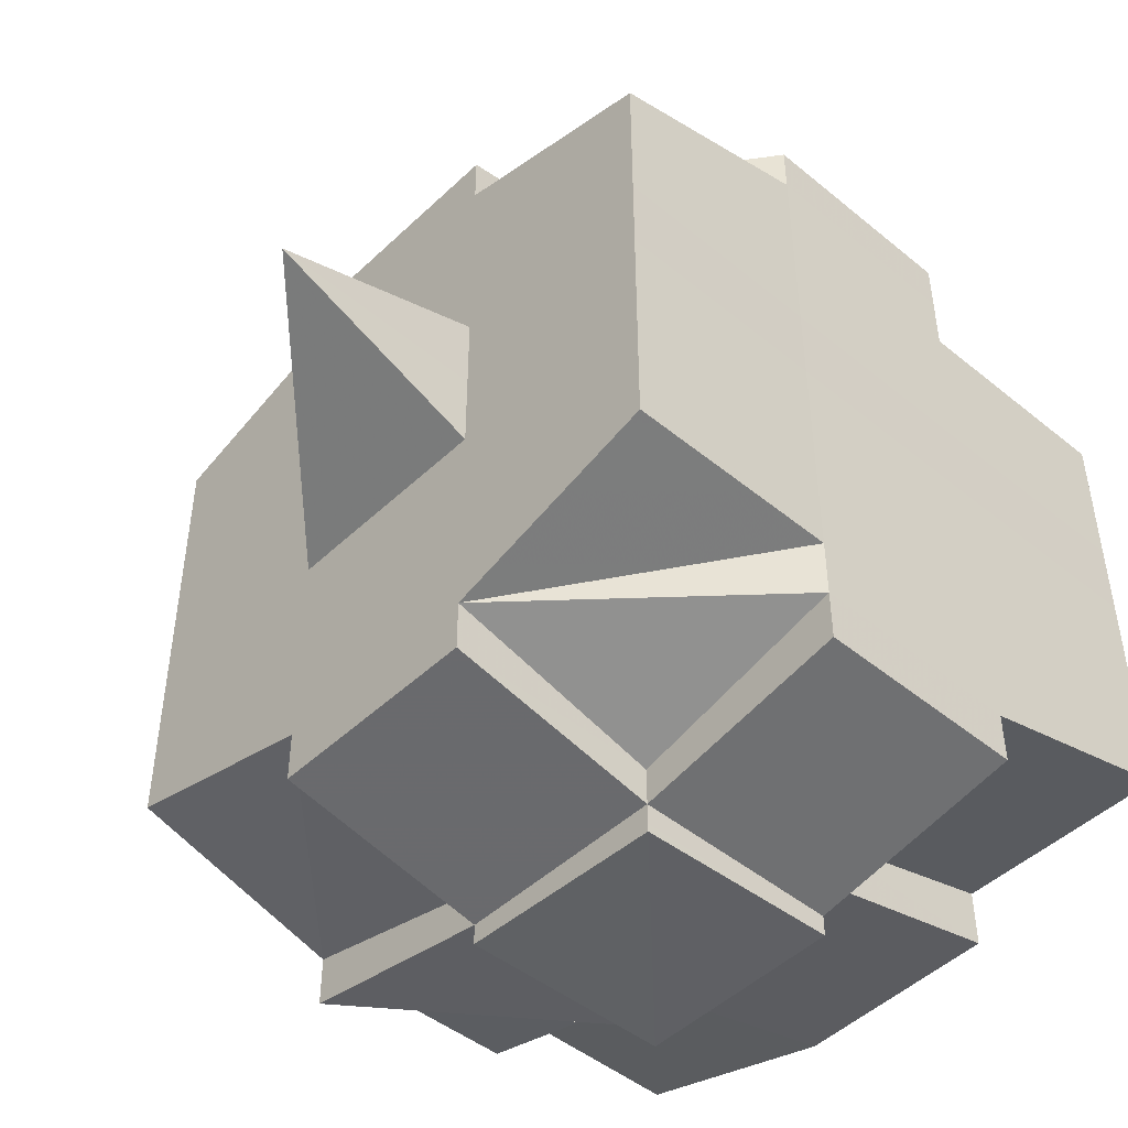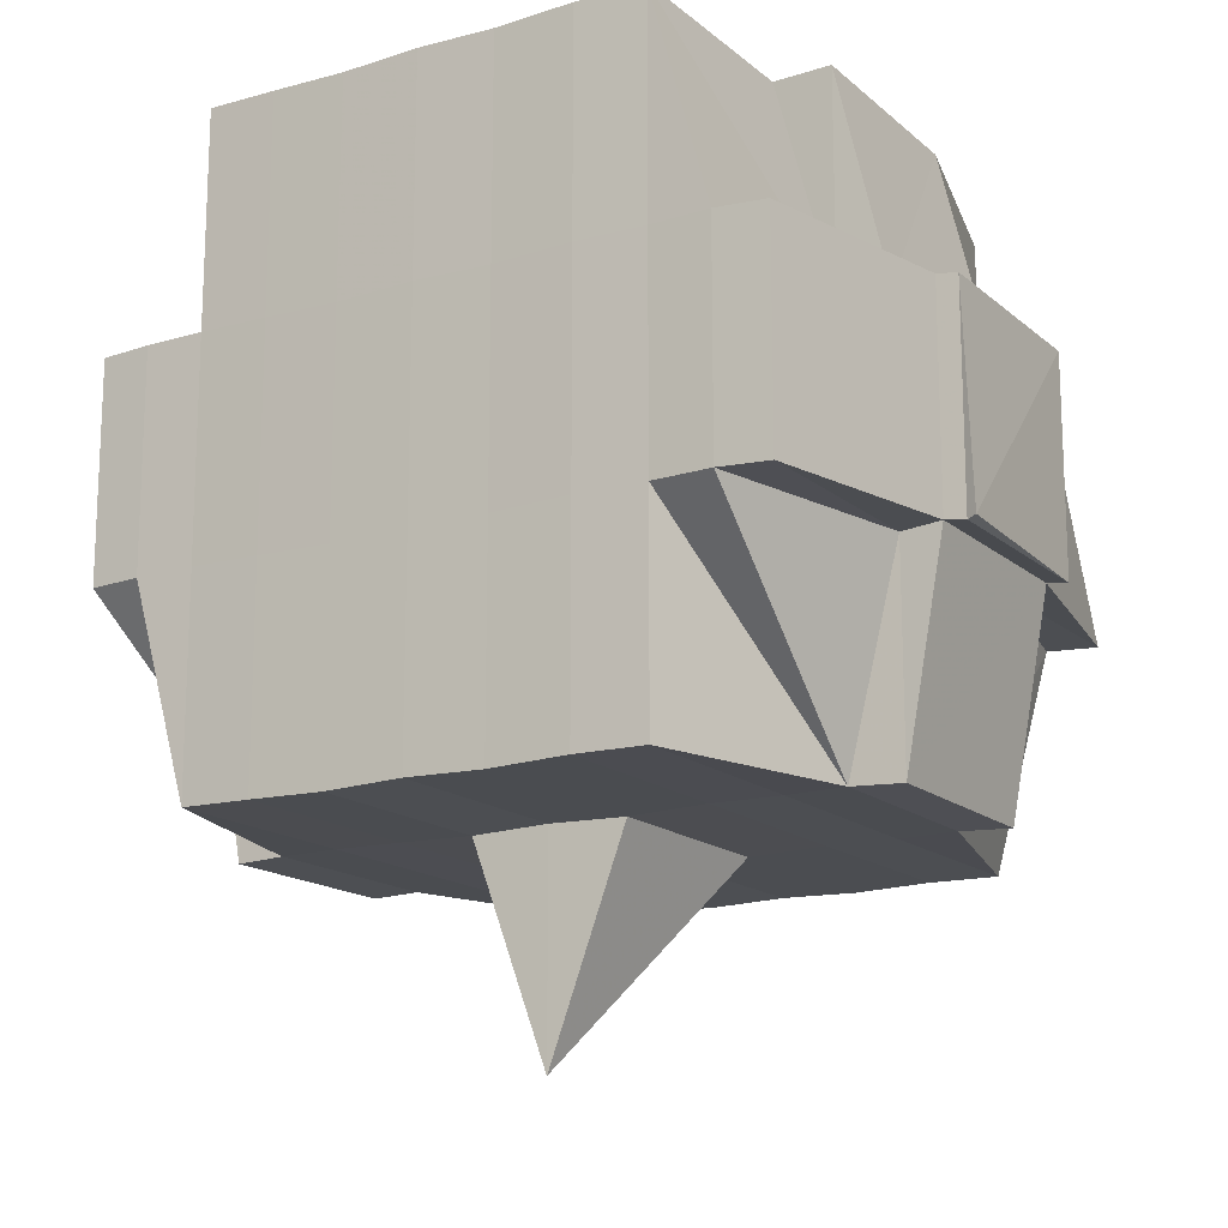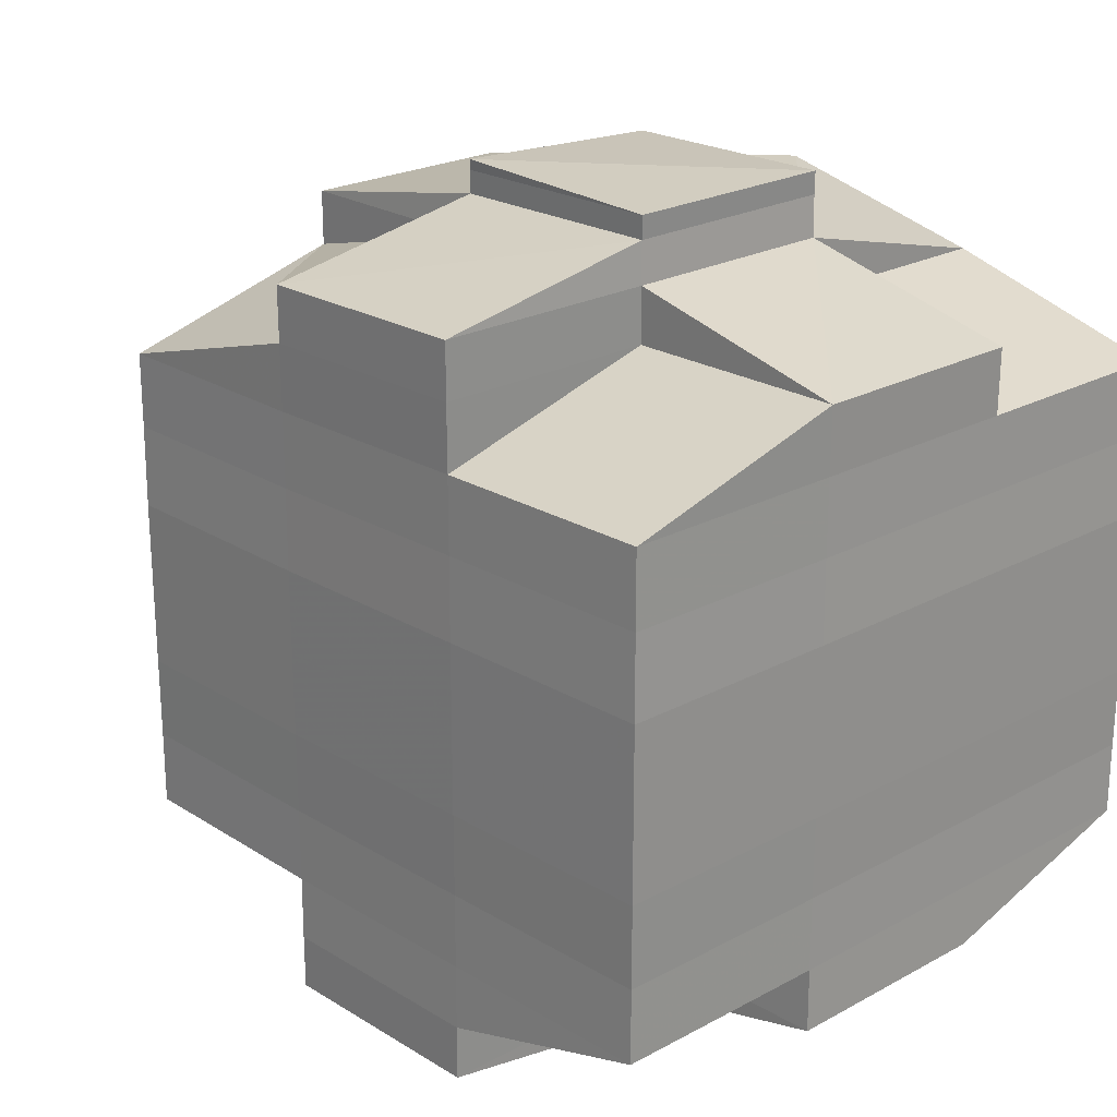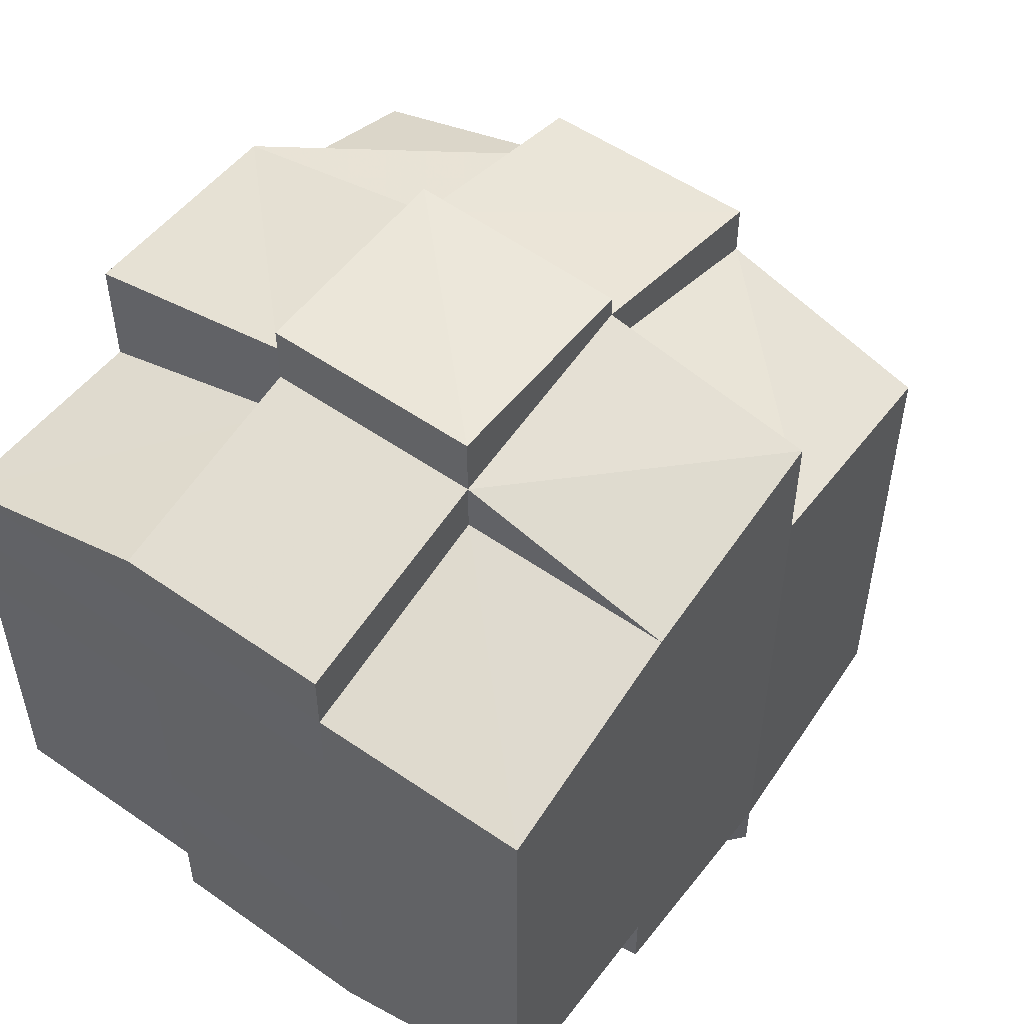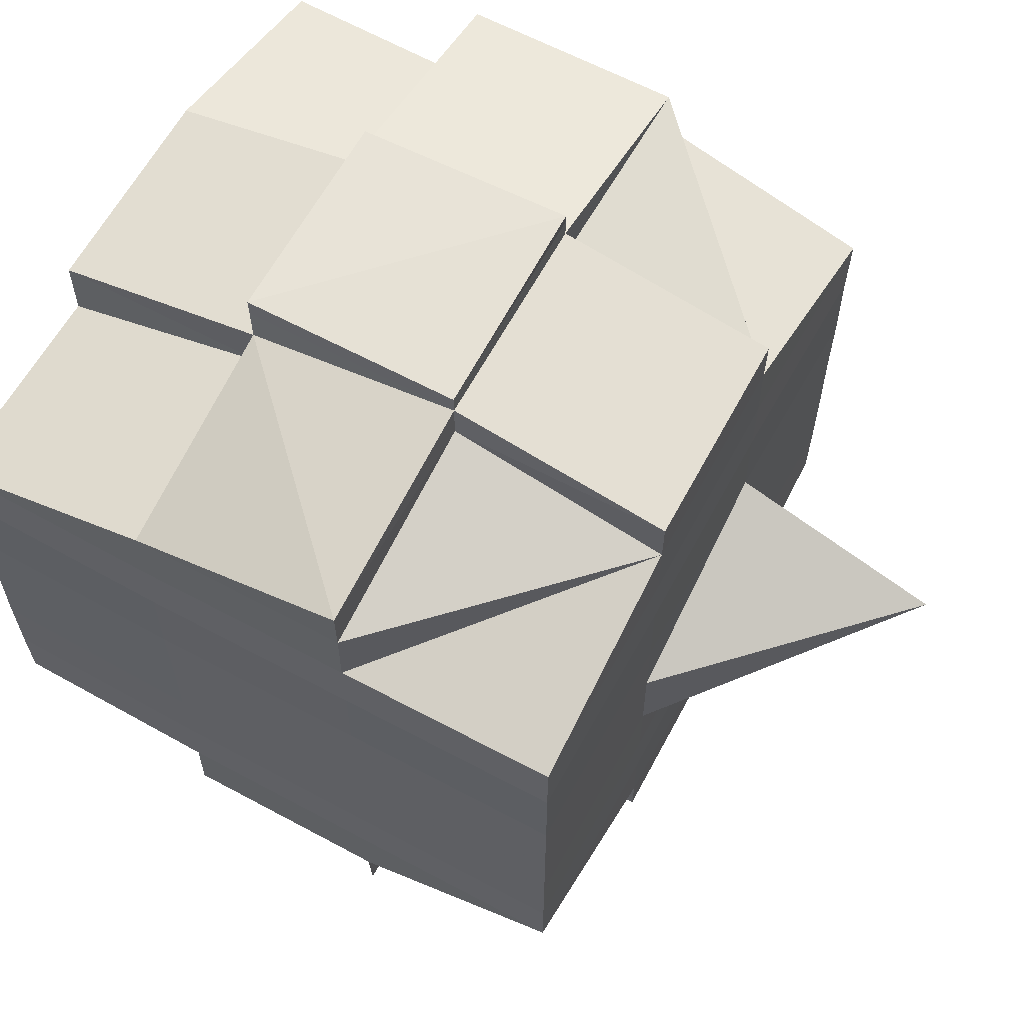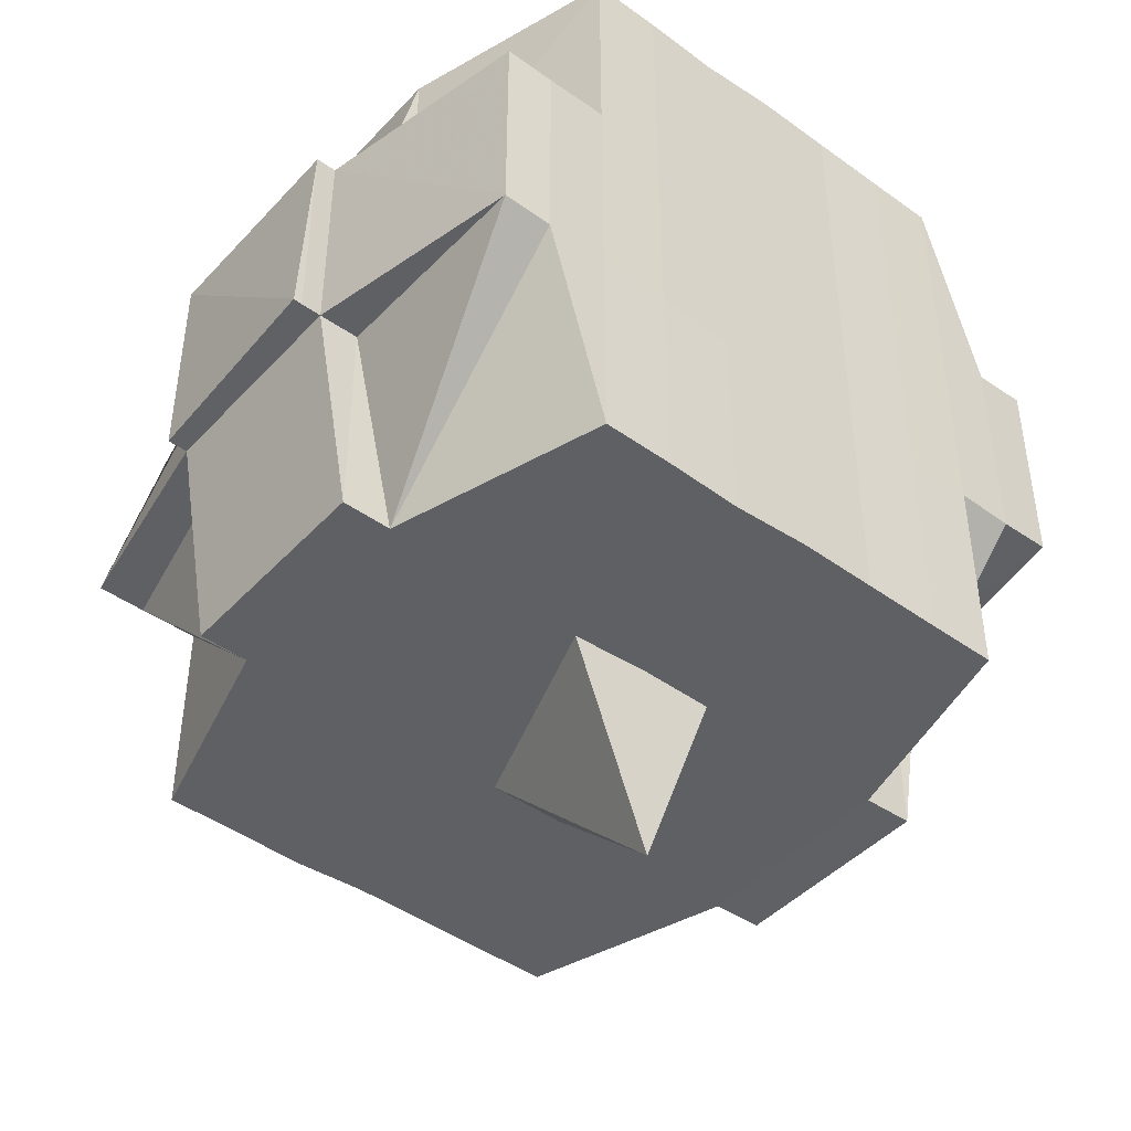
<metadata>
{"format":"obj","ext":"obj","renderer":"f3d","projection":"perspective","resolution":1024,"background":"white","views":[{"elev":-47.2,"azim":47.0,"up":"+Z"},{"elev":-15.8,"azim":121.3,"up":"+Y"},{"elev":22.4,"azim":136.7,"up":"+Z"},{"elev":52.3,"azim":-143.0,"up":"+Z"},{"elev":62.5,"azim":-61.4,"up":"+Z"},{"elev":-44.2,"azim":50.2,"up":"+Y"}]}
</metadata>
<code>
o 5053
v 2165 1876 14.06
v 2165 1876 14.06
v 2165 1876 14.06
v 2165 1876 14.06
v 2165 1876 14.06
v 2165 1876 14.06
v 2165 1876 14.06
v 2165 1876 14.07
v 2165 1876 14.06
v 2165 1876 14.06
v 2165 1876 14.06
v 2165 1876 14.06
v 2165 1876 14.07
v 2165 1876 14.07
v 2165 1876 14.07
v 2165 1876 14.06
v 2165 1876 14.06
v 2165 1876 14.06
v 2165 1876 14.06
v 2165 1876 14.06
v 2165 1876 14.06
v 2165 1876 14.06
v 2165 1876 14.06
v 2165 1876 14.06
v 2165 1876 14.06
v 2165 1876 14.06
v 2165 1876 14.07
v 2165 1876 14.07
v 2165 1876 14.06
v 2165 1876 14.07
v 2165 1876 14.07
v 2165 1876 14.07
v 2165 1876 14.06
v 2165 1876 14.06
v 2165 1876 14.07
v 2165 1876 14.07
v 2165 1876 14.07
v 2165 1876 14.07
v 2165 1876 14.07
v 2165 1876 14.07
v 2165 1876 14.07
v 2165 1876 14.07
v 2165 1876 14.07
v 2165 1876 14.06
v 2165 1876 14.07
v 2165 1876 14.07
v 2165 1876 14.07
v 2165 1876 14.07
v 2165 1876 14.07
v 2165 1876 14.07
v 2165 1876 14.07
v 2165 1876 14.07
v 2165 1876 14.07
v 2165 1876 14.07
v 2165 1876 14.07
v 2165 1876 14.06
v 2165 1876 14.07
v 2165 1876 14.07
v 2165 1876 14.06
v 2165 1876 14.07
v 2165 1876 14.08
v 2165 1876 14.06
v 2165 1876 14.07
v 2165 1876 14.07
v 2165 1876 14.07
v 2165 1876 14.06
v 2165 1876 14.07
v 2165 1876 14.07
v 2165 1876 14.06
v 2165 1876 14.06
v 2165 1876 14.07
v 2165 1876 14.07
v 2165 1876 14.07
v 2165 1876 14.07
v 2165 1876 14.08
v 2165 1876 14.08
v 2165 1876 14.08
v 2165 1876 14.08
v 2165 1876 14.08
v 2165 1876 14.08
v 2165 1876 14.08
v 2165 1876 14.08
v 2165 1876 14.09
v 2165 1876 14.09
v 2165 1876 14.08
v 2165 1876 14.09
v 2165 1876 14.09
v 2165 1876 14.09
v 2165 1876 14.09
v 2165 1876 14.09
v 2165 1876 14.1
v 2165 1876 14.1
v 2165 1876 14.1
v 2165 1876 14.09
v 2165 1876 14.1
v 2165 1876 14.1
v 2165 1876 14.1
v 2165 1876 14.1
v 2165 1876 14.1
v 2165 1876 14.1
v 2165 1876 14.1
v 2165 1876 14.1
v 2165 1876 14.1
v 2165 1876 14.1
v 2165 1876 14.1
v 2165 1876 14.1
v 2165 1876 14.09
v 2165 1876 14.09
v 2165 1876 14.1
v 2165 1876 14.1
v 2165 1876 14.1
v 2165 1876 14.1
v 2165 1876 14.1
v 2165 1876 14.1
v 2165 1876 14.1
v 2165 1876 14.1
v 2165 1876 14.1
v 2165 1876 14.1
v 2165 1876 14.1
v 2165 1876 14.1
v 2165 1876 14.1
v 2165 1876 14.1
v 2165 1876 14.1
v 2165 1876 14.1
v 2165 1876 14.1
v 2165 1876 14.1
v 2165 1876 14.1
v 2165 1876 14.1
v 2165 1876 14.1
v 2165 1876 14.1
v 2165 1876 14.1
v 2165 1876 14.1
v 2165 1876 14.1
v 2165 1876 14.1
v 2165 1876 14.1
v 2165 1876 14.1
v 2165 1876 14.1
v 2165 1876 14.1
v 2165 1876 14.1
v 2165 1876 14.1
v 2165 1876 14.1
v 2165 1876 14.1
v 2165 1876 14.09
v 2165 1876 14.1
v 2165 1876 14.1
v 2165 1876 14.1
v 2165 1876 14.09
v 2165 1876 14.09
v 2165 1876 14.09
v 2165 1876 14.09
v 2165 1876 14.09
v 2165 1876 14.09
v 2165 1876 14.09
v 2165 1876 14.09
v 2165 1876 14.08
v 2165 1876 14.08
v 2165 1876 14.09
v 2165 1876 14.08
v 2165 1876 14.08
v 2165 1876 14.08
v 2165 1876 14.08
v 2165 1876 14.08
v 2165 1876 14.08
v 2165 1876 14.07
v 2165 1876 14.07
v 2165 1876 14.07
v 2165 1876 14.07
v 2165 1876 14.07
v 2165 1876 14.07
v 2165 1876 14.08
v 2165 1876 14.07
v 2165 1876 14.07
v 2165 1876 14.07
v 2165 1876 14.07
v 2165 1876 14.07
v 2165 1876 14.07
v 2165 1876 14.07
v 2165 1876 14.08
v 2165 1876 14.08
v 2165 1876 14.08
v 2165 1876 14.08
v 2165 1876 14.07
v 2165 1876 14.07
v 2165 1876 14.07
v 2165 1876 14.07
v 2165 1876 14.07
v 2165 1876 14.07
v 2165 1876 14.07
v 2165 1876 14.07
v 2165 1876 14.07
v 2165 1876 14.07
v 2165 1876 14.07
v 2165 1876 14.07
v 2165 1876 14.07
v 2165 1876 14.07
v 2165 1876 14.08
v 2165 1876 14.07
v 2165 1876 14.07
v 2165 1876 14.08
v 2165 1876 14.07
v 2165 1876 14.08
v 2165 1876 14.08
v 2165 1876 14.08
v 2165 1876 14.08
v 2165 1876 14.08
v 2165 1876 14.07
v 2165 1876 14.07
v 2165 1876 14.07
v 2165 1876 14.08
v 2165 1876 14.08
v 2165 1876 14.09
v 2165 1876 14.08
v 2165 1876 14.08
v 2165 1876 14.09
v 2165 1876 14.09
v 2165 1876 14.09
v 2165 1876 14.09
v 2165 1876 14.09
v 2165 1876 14.09
v 2165 1876 14.09
v 2165 1876 14.09
v 2165 1876 14.1
v 2165 1876 14.09
v 2165 1876 14.09
v 2165 1876 14.09
v 2165 1876 14.09
v 2165 1876 14.09
v 2165 1876 14.09
v 2165 1876 14.1
v 2165 1876 14.1
v 2165 1876 14.1
v 2165 1876 14.1
v 2165 1876 14.1
v 2165 1876 14.1
v 2165 1876 14.1
v 2165 1876 14.1
v 2165 1876 14.1
v 2165 1876 14.1
v 2165 1876 14.1
v 2165 1876 14.1
v 2165 1876 14.1
v 2165 1876 14.1
v 2165 1876 14.09
v 2165 1876 14.09
v 2165 1876 14.09
v 2165 1876 14.09
v 2165 1876 14.09
v 2165 1876 14.09
v 2165 1876 14.09
v 2165 1876 14.09
v 2165 1876 14.09
v 2165 1876 14.1
v 2165 1876 14.1
v 2165 1876 14.1
v 2165 1876 14.09
v 2165 1876 14.09
v 2165 1876 14.09
v 2165 1876 14.09
v 2165 1876 14.09
v 2165 1876 14.08
v 2165 1876 14.08
v 2165 1876 14.09
v 2165 1876 14.08
v 2165 1876 14.08
v 2165 1876 14.09
v 2165 1876 14.09
v 2165 1876 14.09
v 2165 1876 14.09
v 2165 1876 14.09
v 2165 1876 14.09
v 2165 1876 14.09
v 2165 1876 14.1
v 2165 1876 14.09
v 2165 1876 14.1
v 2165 1876 14.1
v 2165 1876 14.09
v 2165 1876 14.09
v 2165 1876 14.09
v 2165 1876 14.09
v 2165 1876 14.09
v 2165 1876 14.08
v 2165 1876 14.08
v 2165 1876 14.08
v 2165 1876 14.08
v 2165 1876 14.08
v 2165 1876 14.08
v 2165 1876 14.09
v 2165 1876 14.09
v 2165 1876 14.08
v 2165 1876 14.08
v 2165 1876 14.08
v 2165 1876 14.08
v 2165 1876 14.08
v 2165 1876 14.08
v 2165 1876 14.08
v 2165 1876 14.08
v 2165 1876 14.08
v 2165 1876 14.08
v 2165 1876 14.07
v 2165 1876 14.08
v 2165 1876 14.07
v 2165 1876 14.07
v 2165 1876 14.07
v 2165 1876 14.07
v 2165 1876 14.08
v 2165 1876 14.08
v 2165 1876 14.07
v 2165 1876 14.08
v 2165 1876 14.08
v 2165 1876 14.07
v 2165 1876 14.08
v 2165 1876 14.07
v 2165 1876 14.07
v 2165 1876 14.07
v 2165 1876 14.07
v 2165 1876 14.07
v 2165 1876 14.07
v 2165 1876 14.07
v 2165 1876 14.06
v 2165 1876 14.07
v 2165 1876 14.07
v 2165 1876 14.08
v 2165 1876 14.08
v 2165 1876 14.09
v 2165 1876 14.08
v 2165 1876 14.08
v 2165 1876 14.08
v 2165 1876 14.09
v 2165 1876 14.07
v 2165 1876 14.07
v 2165 1876 14.07
v 2165 1876 14.07
v 2165 1876 14.07
v 2165 1876 14.07
v 2165 1876 14.07
v 2165 1876 14.07
v 2165 1876 14.08
v 2165 1876 14.08
v 2165 1876 14.08
v 2165 1876 14.08
v 2165 1876 14.09
v 2165 1876 14.1
v 2165 1876 14.1
v 2165 1876 14.09
v 2165 1876 14.1
v 2165 1876 14.1
v 2165 1876 14.09
v 2165 1876 14.1
v 2165 1876 14.1
v 2165 1876 14.1
v 2165 1876 14.1
v 2165 1876 14.09
v 2165 1876 14.1
v 2165 1876 14.1
v 2165 1876 14.1
v 2165 1876 14.1
v 2165 1876 14.1
v 2165 1876 14.1
v 2165 1876 14.1
v 2165 1876 14.1
v 2165 1876 14.1
v 2165 1876 14.1
v 2165 1876 14.1
v 2165 1876 14.1
v 2165 1876 14.1
f 1 2 3
f 2 4 5
f 1 6 7
f 6 8 9
f 10 9 11
f 12 13 10
f 13 14 15
f 16 12 17
f 18 19 20
f 21 22 18
f 23 24 20
f 25 26 24
f 27 28 26
f 29 30 25
f 30 31 32
f 33 29 34
f 35 36 28
f 37 35 38
f 39 40 38
f 38 41 42
f 43 42 44
f 45 46 44
f 37 47 35
f 47 48 41
f 49 47 37
f 50 49 37
f 50 51 52
f 53 49 54
f 55 52 56
f 57 58 55
f 59 56 19
f 60 61 49
f 62 63 59
f 63 64 59
f 65 63 66
f 67 68 64
f 62 69 70
f 64 71 69
f 72 73 71
f 72 74 73
f 75 76 74
f 77 78 76
f 75 77 79
f 80 81 78
f 77 80 82
f 83 84 81
f 80 83 85
f 86 87 84
f 83 86 88
f 89 90 87
f 89 91 90
f 92 93 91
f 86 89 94
f 95 96 92
f 96 97 98
f 97 99 100
f 101 92 102
f 103 95 102
f 104 100 105
f 102 105 106
f 107 106 108
f 109 110 104
f 111 109 112
f 110 113 114
f 115 114 116
f 117 113 118
f 119 118 120
f 121 117 122
f 122 116 123
f 124 123 125
f 126 121 127
f 128 127 129
f 130 126 129
f 129 131 132
f 133 120 131
f 134 135 133
f 135 136 137
f 98 133 138
f 139 134 138
f 138 137 140
f 138 140 141
f 142 141 143
f 144 139 145
f 146 145 89
f 147 144 89
f 148 89 86
f 149 148 86
f 107 148 149
f 149 86 83
f 150 151 149
f 152 149 83
f 153 150 152
f 154 149 152
f 152 83 80
f 155 152 80
f 156 153 155
f 157 152 155
f 155 80 77
f 158 155 77
f 159 156 158
f 160 155 158
f 158 77 75
f 161 158 75
f 162 159 161
f 163 158 161
f 161 75 164
f 164 75 165
f 166 165 167
f 168 161 164
f 169 162 168
f 170 161 168
f 171 168 172
f 168 173 174
f 175 174 176
f 175 168 177
f 178 179 170
f 179 180 181
f 178 181 182
f 183 182 184
f 185 184 186
f 187 188 185
f 189 178 188
f 190 191 186
f 192 193 186
f 194 195 193
f 196 178 189
f 197 198 191
f 197 196 189
f 199 196 197
f 200 201 197
f 201 202 196
f 196 203 178
f 202 204 203
f 205 203 196
f 203 179 178
f 206 197 207
f 208 197 206
f 203 209 179
f 210 209 203
f 204 211 209
f 209 212 179
f 179 212 163
f 212 213 180
f 209 214 212
f 211 215 214
f 216 214 209
f 214 217 212
f 212 217 160
f 217 218 213
f 214 219 217
f 215 220 219
f 221 219 214
f 220 222 223
f 224 223 219
f 219 225 217
f 219 223 225
f 217 225 157
f 225 226 218
f 223 227 225
f 225 227 154
f 227 228 226
f 227 229 228
f 223 230 227
f 230 102 227
f 231 230 223
f 231 232 230
f 233 232 234
f 235 111 231
f 232 236 237
f 238 239 236
f 240 239 241
f 242 231 243
f 243 125 244
f 243 244 245
f 246 242 243
f 247 242 246
f 129 242 247
f 246 243 248
f 248 243 221
f 248 245 249
f 250 129 247
f 247 246 251
f 251 246 248
f 252 129 250
f 253 254 252
f 255 130 250
f 256 257 251
f 258 256 259
f 260 258 261
f 262 251 259
f 263 260 264
f 265 250 262
f 250 266 267
f 265 267 268
f 269 250 265
f 270 269 265
f 271 269 270
f 271 272 273
f 274 275 272
f 276 277 270
f 270 265 278
f 278 265 279
f 279 280 281
f 282 281 283
f 284 278 282
f 278 268 285
f 284 285 286
f 287 270 278
f 287 278 284
f 94 270 287
f 288 276 287
f 289 287 284
f 88 287 289
f 290 288 289
f 289 284 291
f 291 284 292
f 291 286 293
f 294 289 291
f 85 289 294
f 295 290 294
f 294 291 296
f 296 293 48
f 296 291 297
f 298 294 296
f 61 295 298
f 82 294 298
f 298 296 47
f 47 296 299
f 49 298 47
f 79 298 49
f 297 300 301
f 302 301 303
f 304 305 301
f 305 263 300
f 292 264 300
f 300 264 306
f 301 300 307
f 300 306 307
f 264 308 306
f 306 308 199
f 307 306 208
f 306 309 310
f 308 311 309
f 307 208 312
f 301 307 312
f 35 301 312
f 312 208 206
f 312 206 313
f 314 315 313
f 313 316 317
f 318 317 319
f 320 321 319
f 322 323 308
f 323 324 325
f 308 325 205
f 326 325 308
f 325 327 311
f 328 249 327
f 325 328 210
f 259 328 325
f 259 251 328
f 251 248 328
f 328 248 216
f 329 330 331
f 332 333 334
f 335 336 333
f 337 338 339
f 340 341 338
f 342 343 344
f 345 346 347
f 348 349 346
f 350 351 352
f 353 354 355
f 356 357 354
f 358 359 355
f 360 357 359
f 361 362 363
f 363 364 365

</code>
